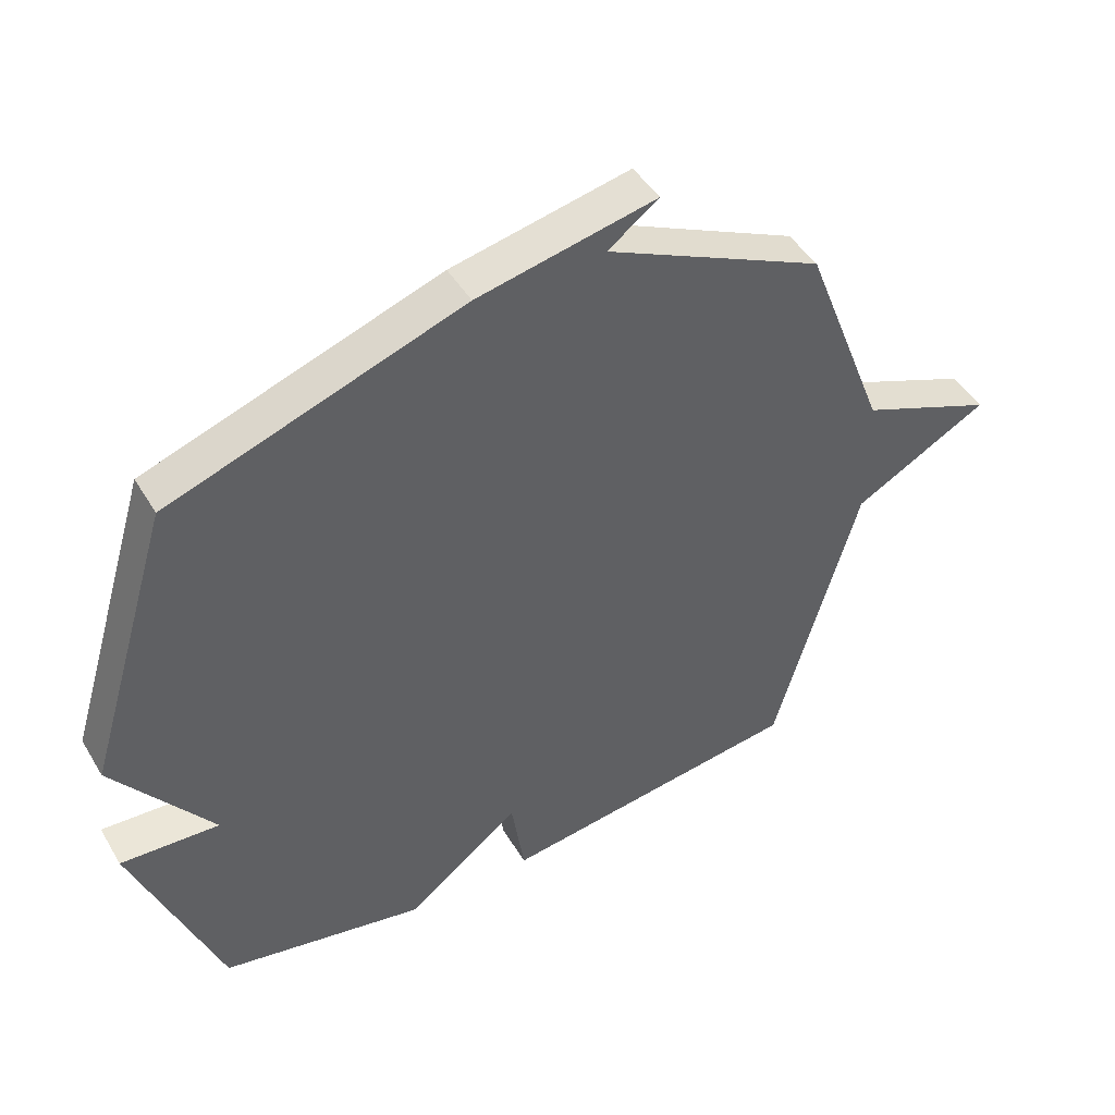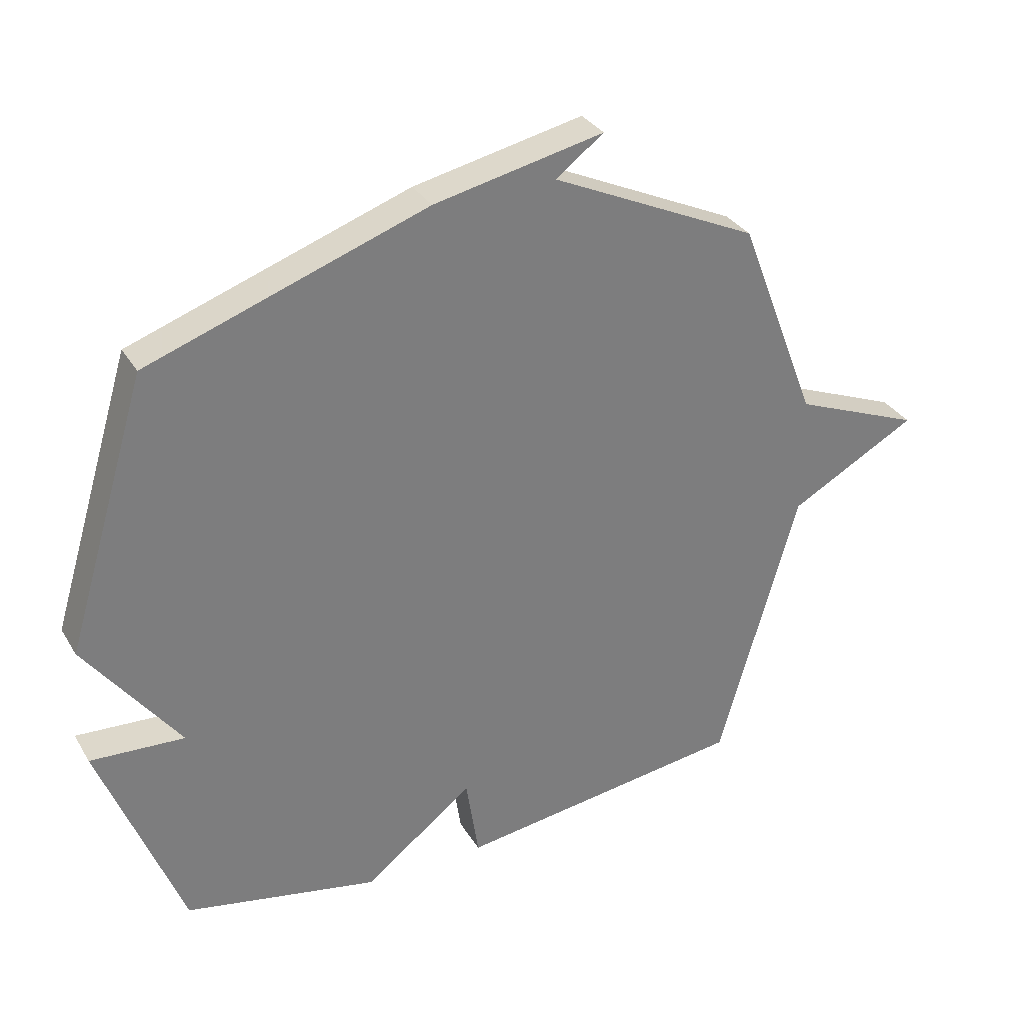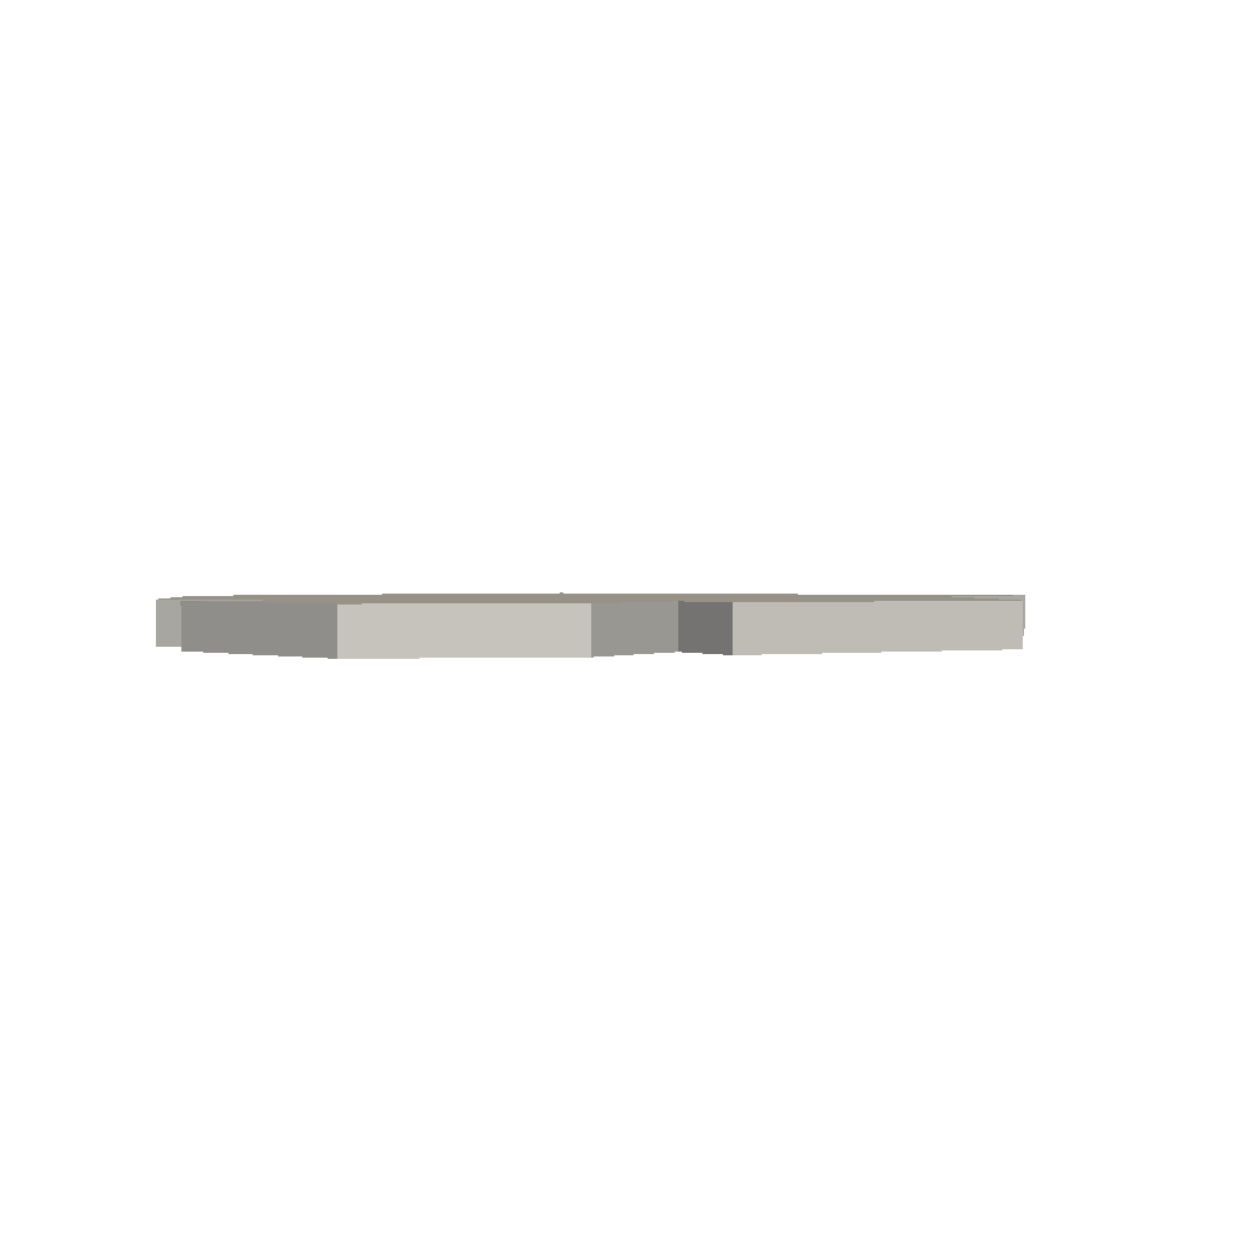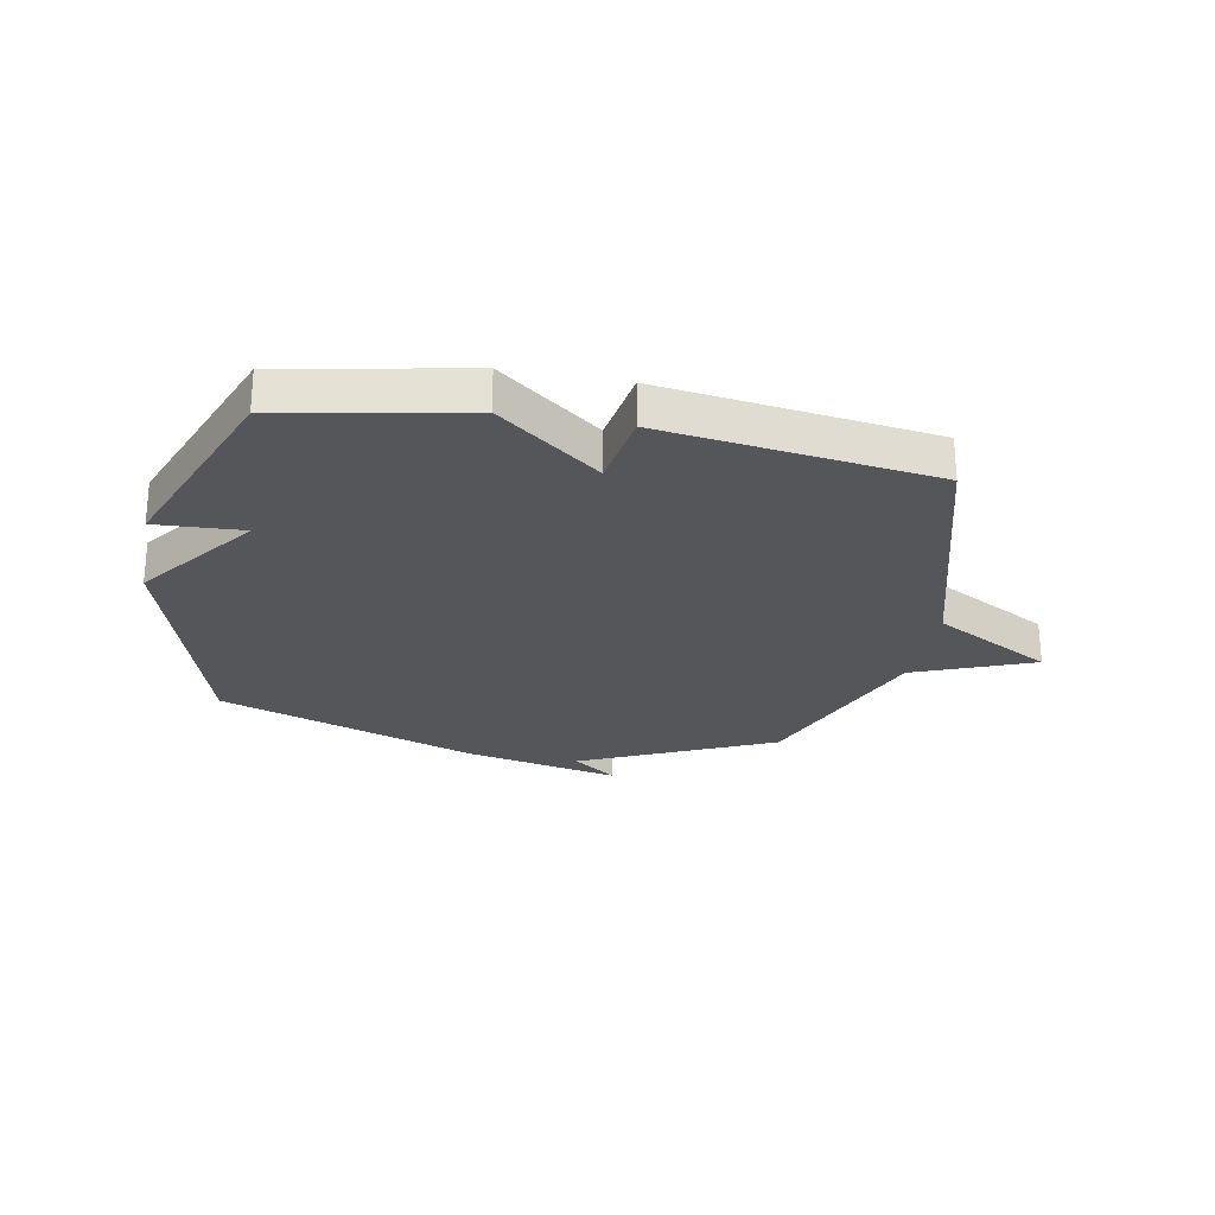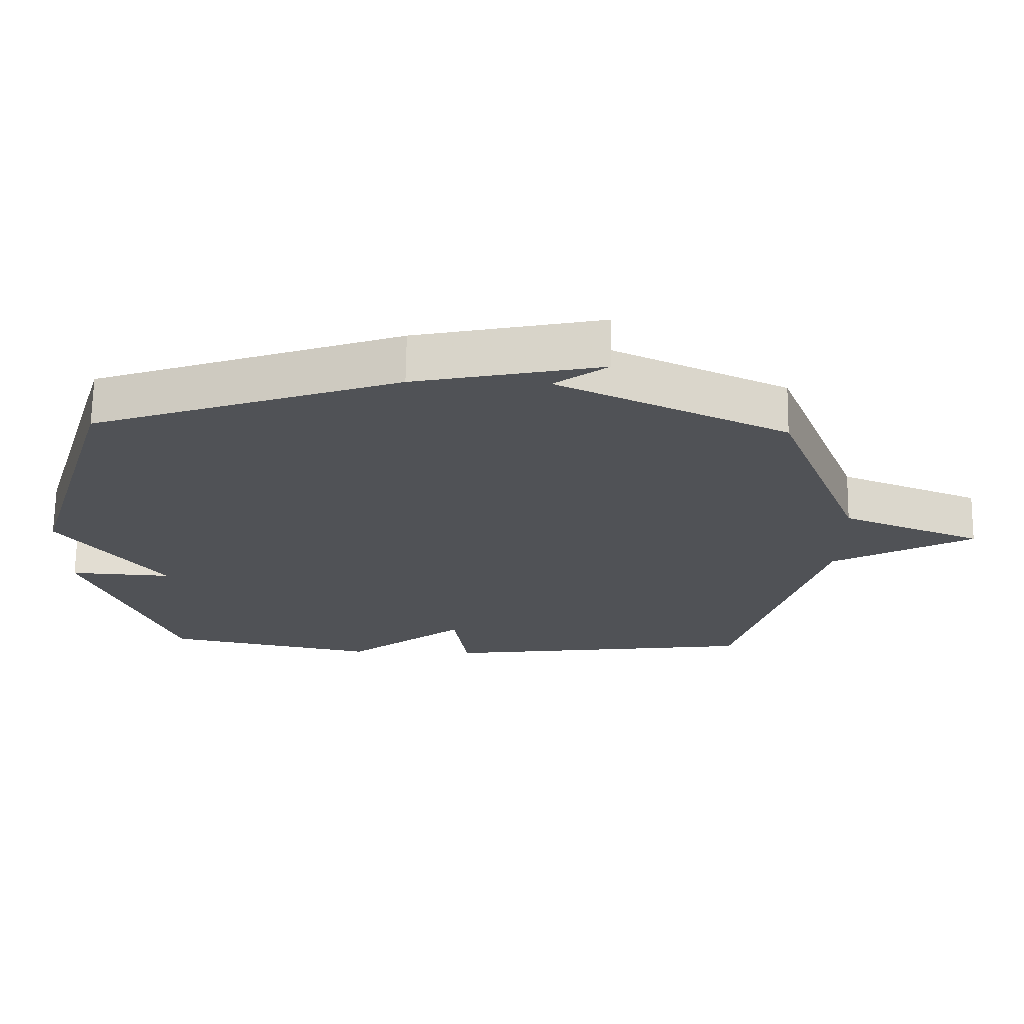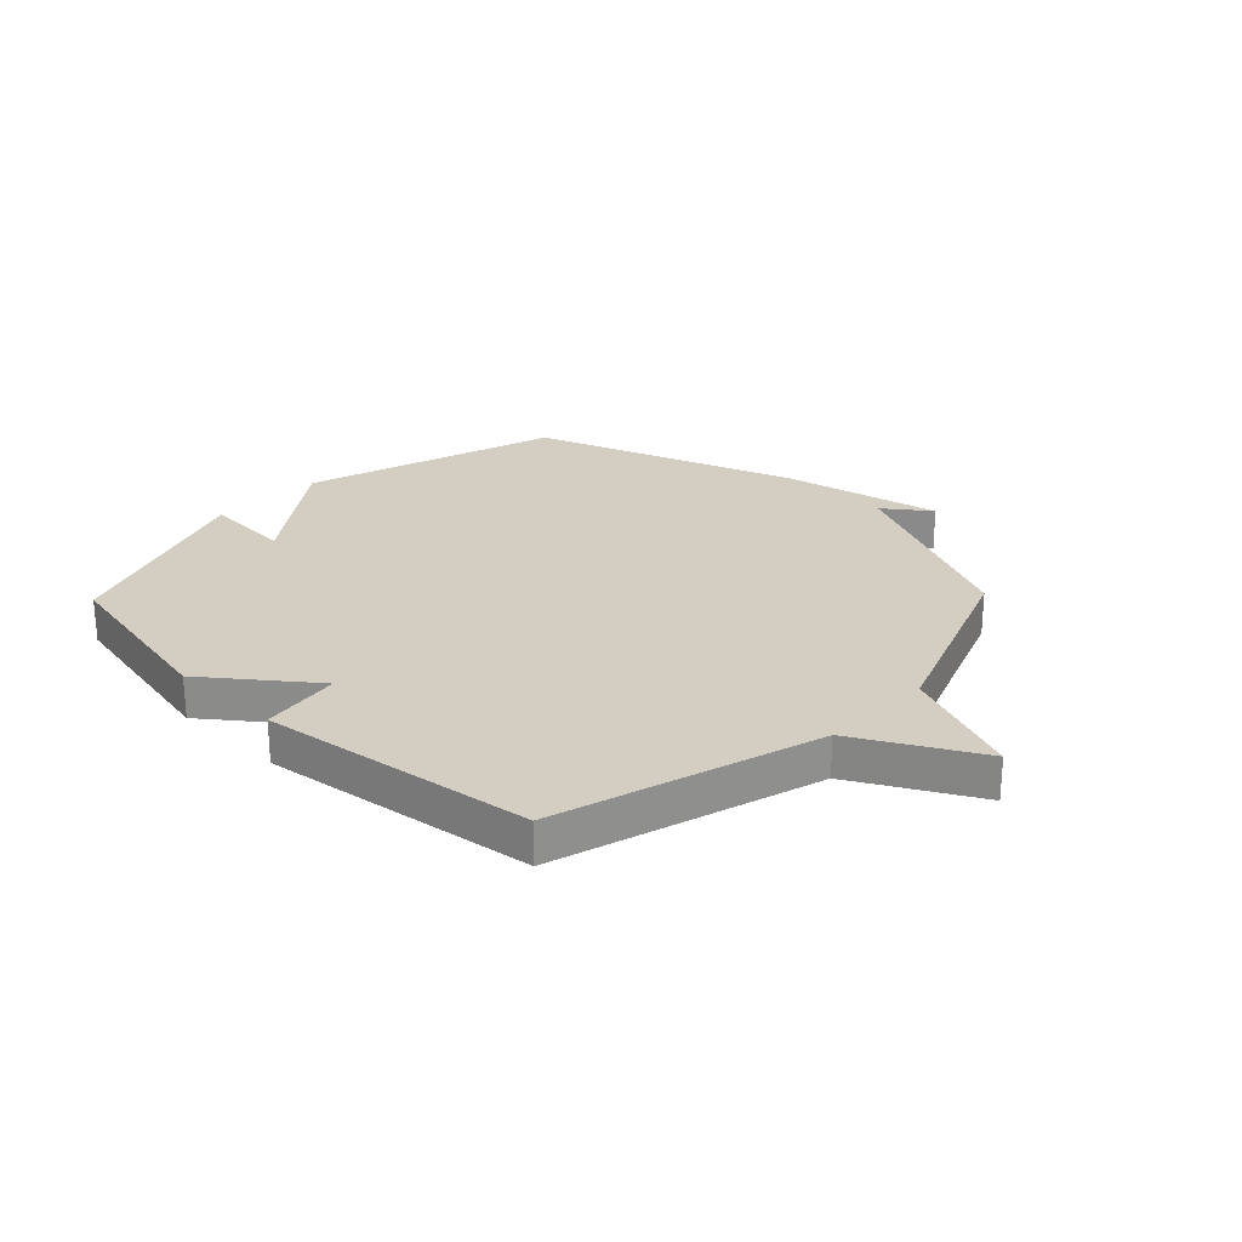
<metadata>
{"format":"obj","ext":"obj","renderer":"f3d","projection":"perspective","resolution":1024,"background":"white","views":[{"elev":46.2,"azim":150.6,"up":"+Z"},{"elev":32.2,"azim":153.6,"up":"+Z"},{"elev":1.2,"azim":159.2,"up":"+Y"},{"elev":-25.6,"azim":169.1,"up":"+Y"},{"elev":69.0,"azim":-179.2,"up":"+Z"},{"elev":25.3,"azim":-136.0,"up":"+Y"}]}
</metadata>
<code>
v 0.5 0.07 0.5
v 0.635 0.07 0.055
v 0.48 0.07 -0.154
v 0.635 0.07 -0.145
v 0.5 0.07 -0.5
v 0.179 0.07 -0.564
v 0 0.07 -0.425
v -0.021 0.07 -0.564
v -0.5 0.07 -0.5
v -0.631 0.07 -0.039
v -0.842 0.07 0.076
v -0.631 0.07 0.161
v -0.5 0.07 0.5
v -0.158 0.07 0.66
v -0.237 0.07 0.719
v 0.042 0.07 0.66
v 0.5 0 0.5
v 0.635 0 0.055
v 0.48 0 -0.154
v 0.635 0 -0.145
v 0.5 0 -0.5
v 0.179 0 -0.564
v 0 0 -0.425
v -0.021 0 -0.564
v -0.5 0 -0.5
v -0.631 0 -0.039
v -0.842 0 0.076
v -0.631 0 0.161
v -0.5 0 0.5
v -0.158 0 0.66
v -0.237 0 0.719
v 0.042 0 0.66
f 14 15 16 1
f 1 2 3
f 14 1 3
f 13 14 3
f 12 13 3
f 10 11 12 3
f 7 8 9 10
f 7 10 3
f 5 6 7
f 4 5 7
f 3 4 7
f 17 32 31 30
f 19 18 17
f 19 17 30
f 19 30 29
f 19 29 28
f 19 28 27 26
f 26 25 24 23
f 19 26 23
f 23 22 21
f 23 21 20
f 23 20 19
f 1 17 18 2
f 2 18 19 3
f 3 19 20 4
f 4 20 21 5
f 5 21 22 6
f 6 22 23 7
f 7 23 24 8
f 8 24 25 9
f 9 25 26 10
f 10 26 27 11
f 11 27 28 12
f 12 28 29 13
f 13 29 30 14
f 14 30 31 15
f 15 31 32 16
f 16 32 17 1

</code>
